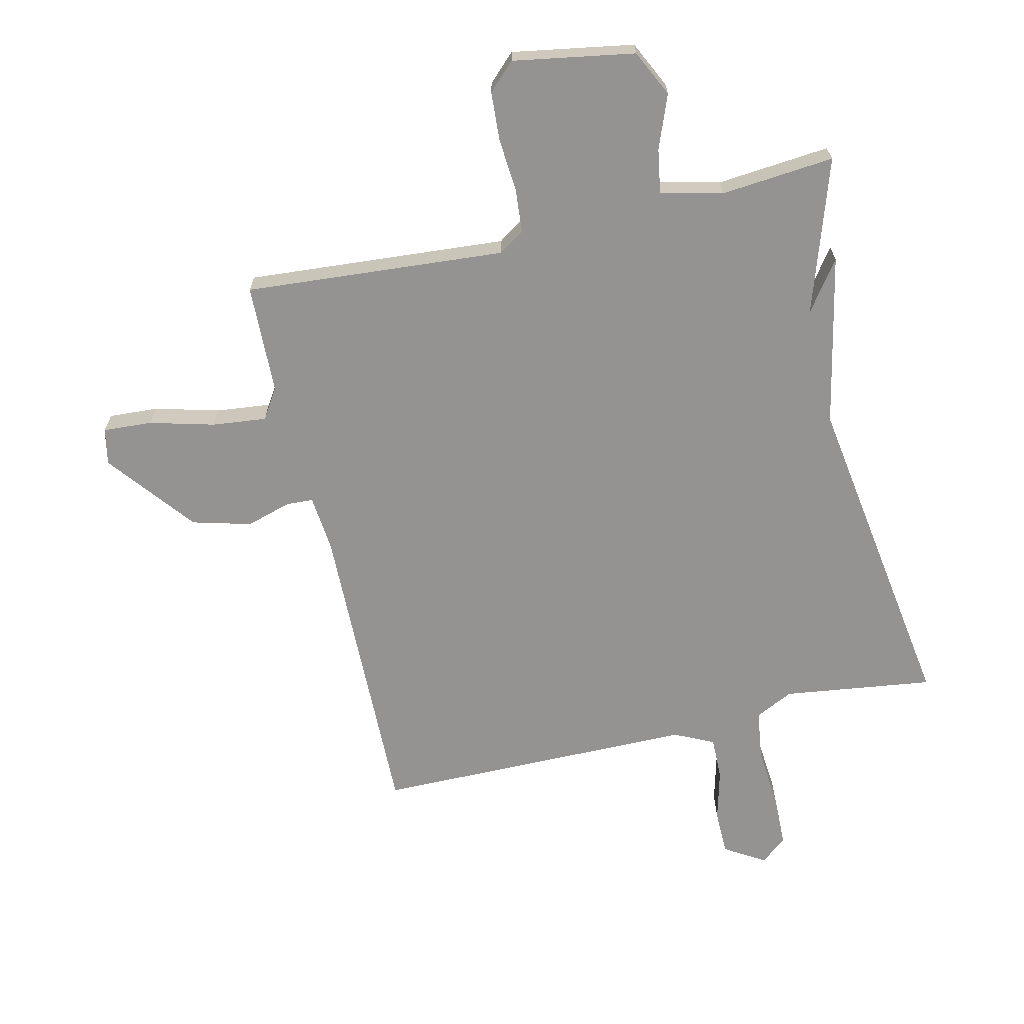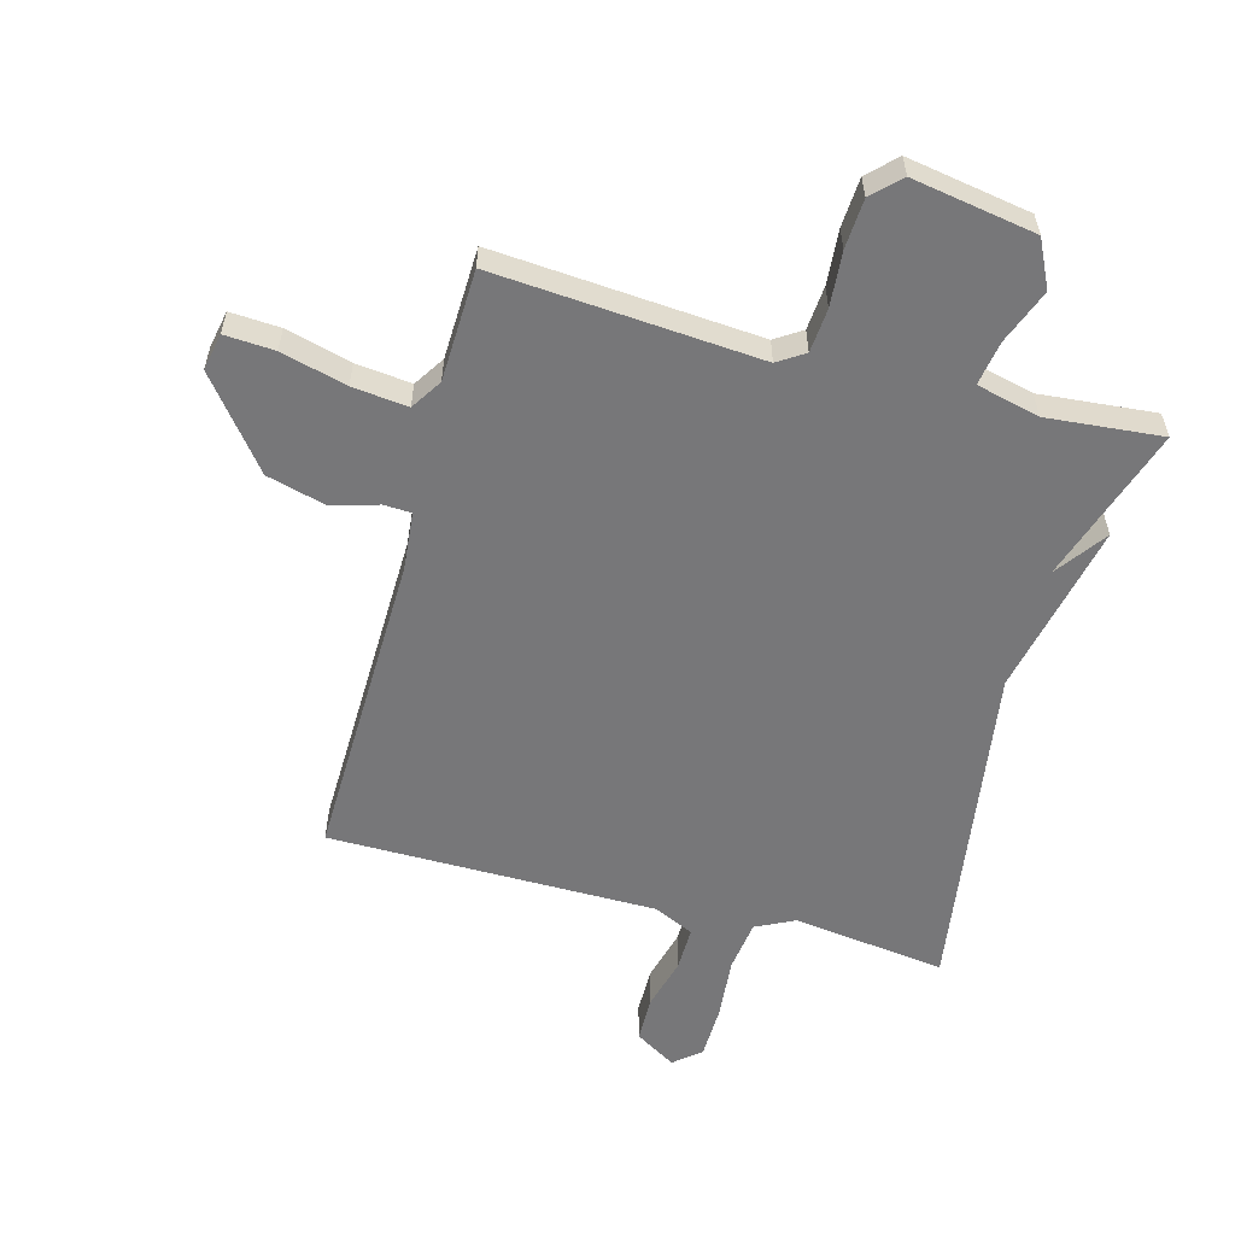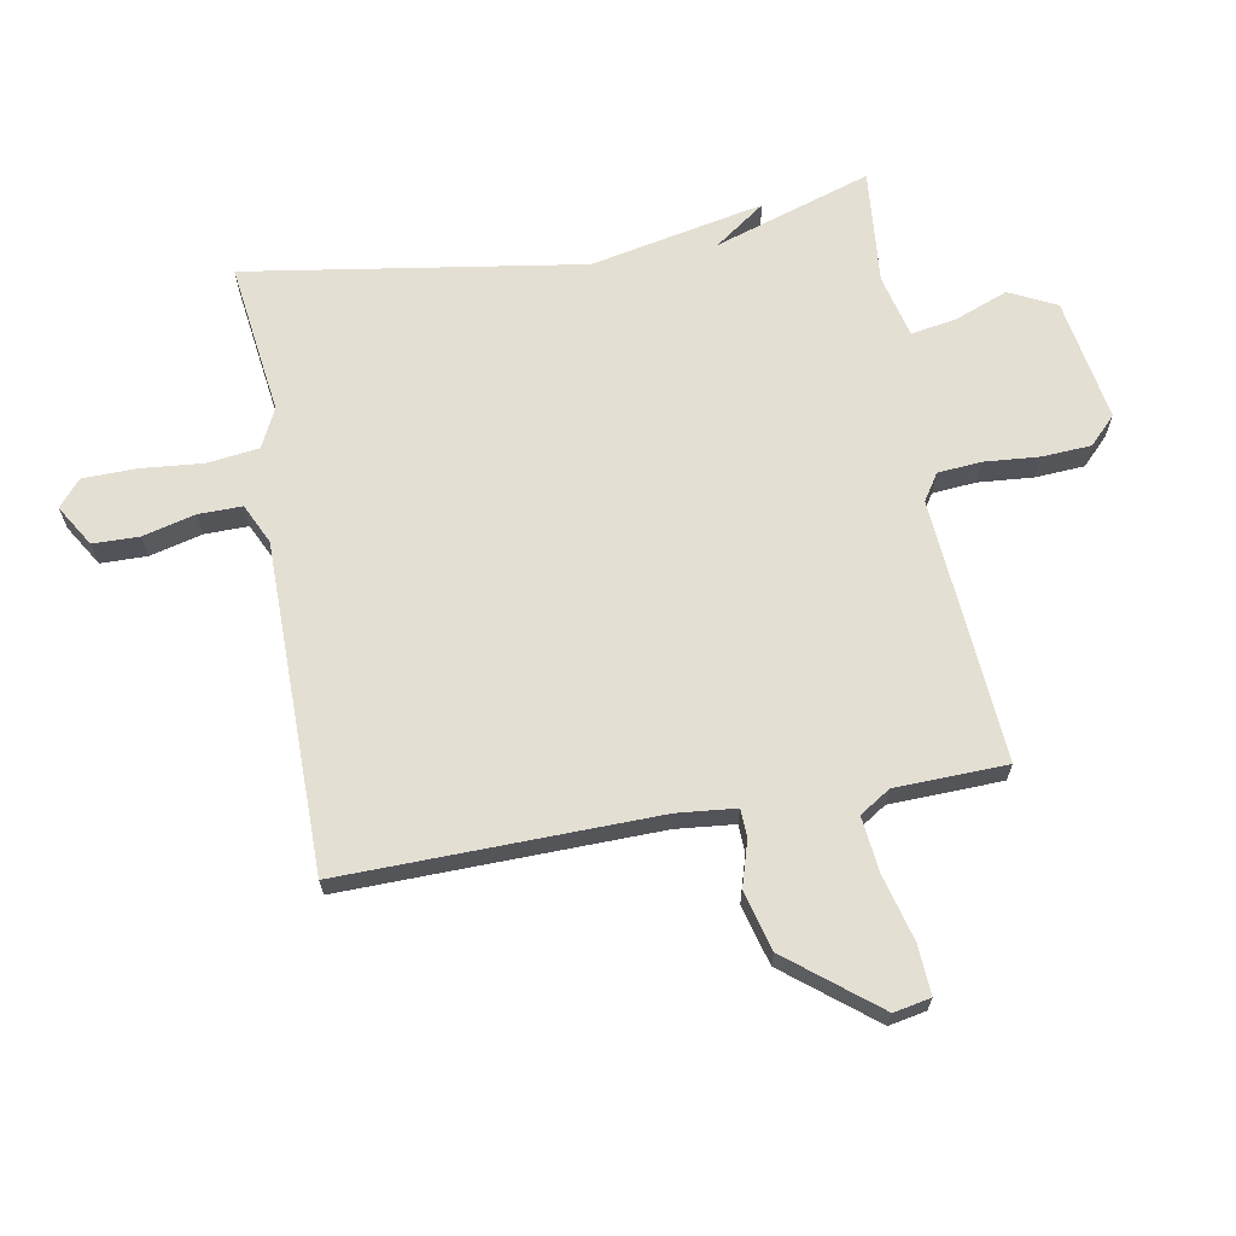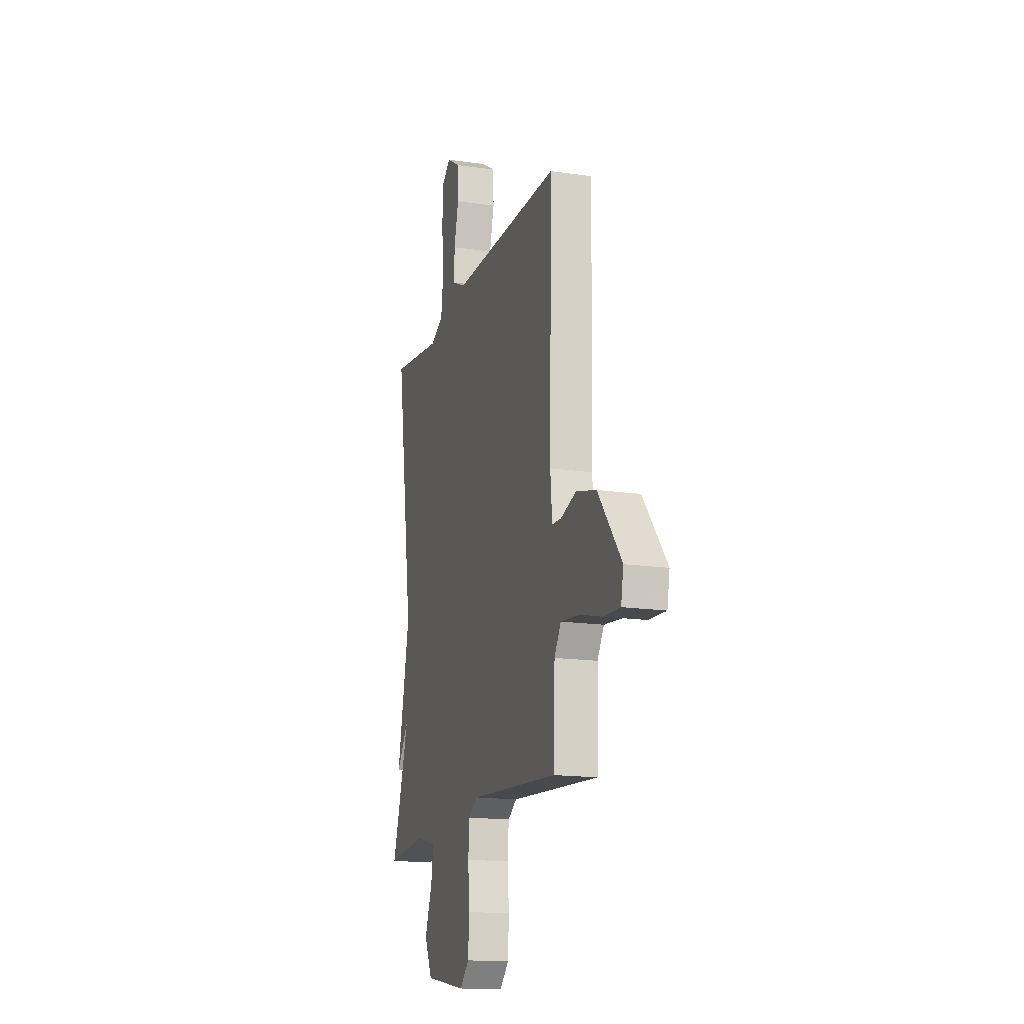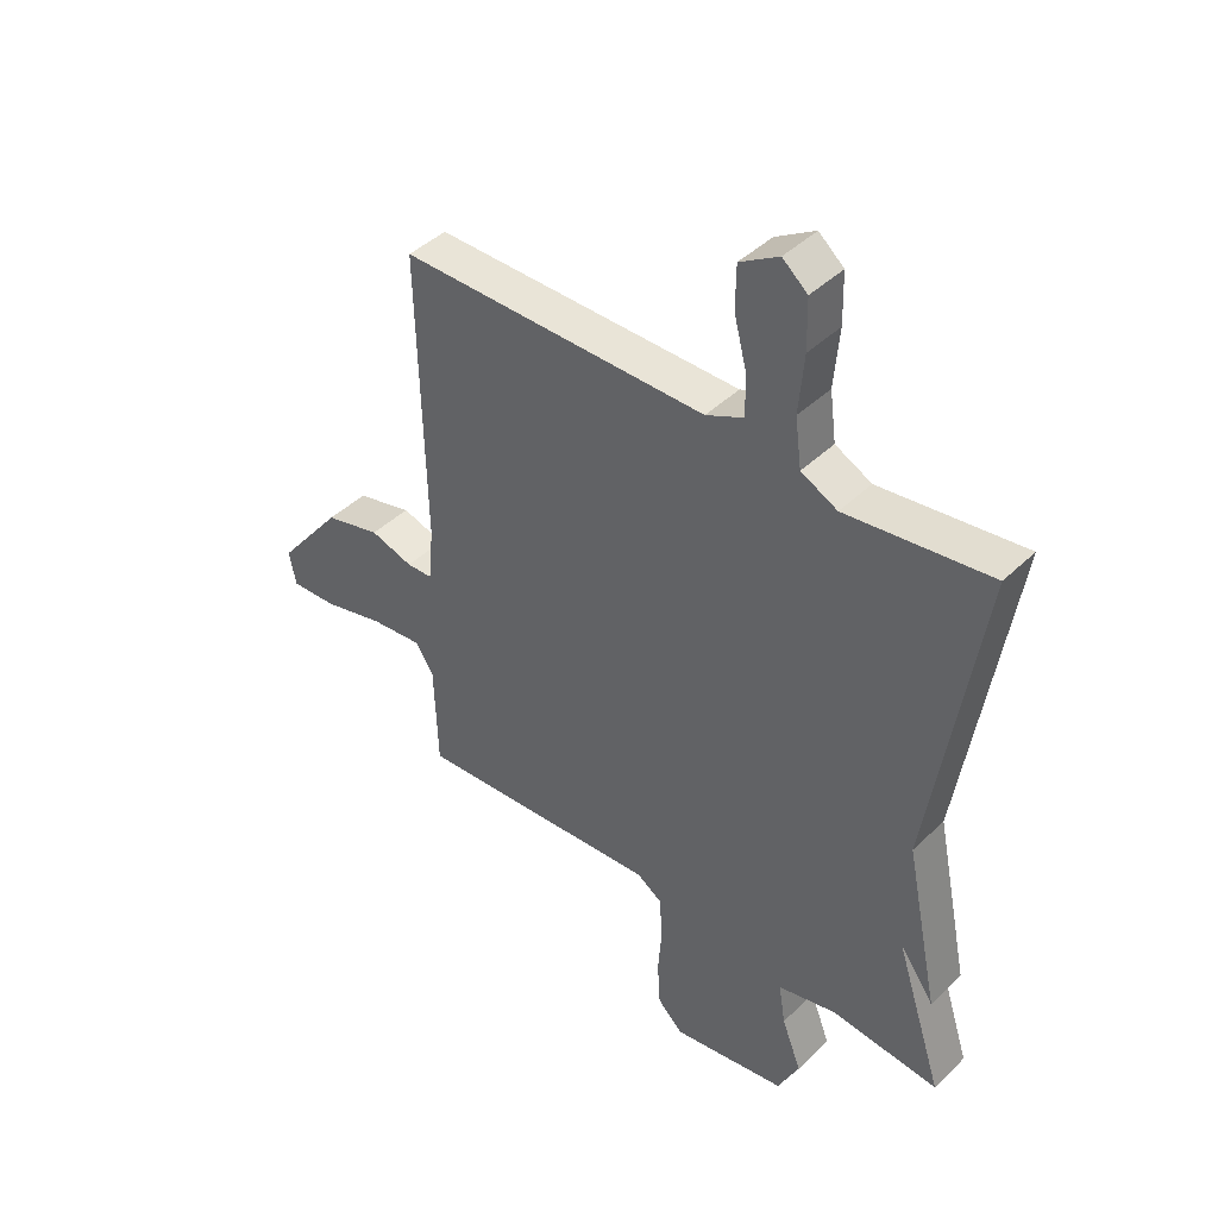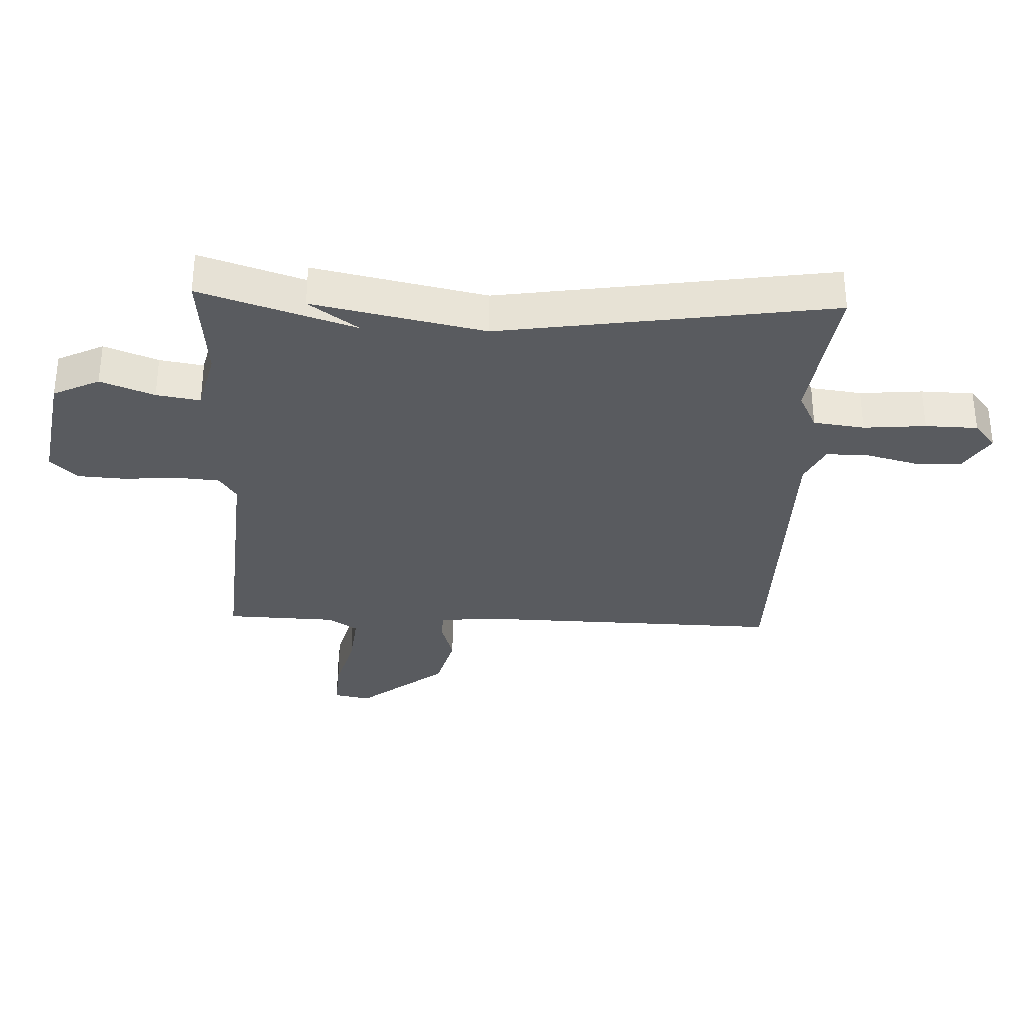
<metadata>
{"format":"obj","ext":"obj","renderer":"f3d","projection":"perspective","resolution":1024,"background":"white","views":[{"elev":-66.8,"azim":-166.9,"up":"+Y"},{"elev":-57.2,"azim":164.9,"up":"+Y"},{"elev":66.7,"azim":80.0,"up":"+Y"},{"elev":-16.3,"azim":73.2,"up":"+Z"},{"elev":43.3,"azim":-138.4,"up":"+Z"},{"elev":-32.2,"azim":-92.4,"up":"+Y"}]}
</metadata>
<code>
v 0.5 0.07 0.5
v 0.489 0.07 -0.008
v 0.498 0.07 -0.103
v 0.543 0.07 -0.105
v 0.617 0.07 -0.083
v 0.714 0.07 -0.109
v 0.827 0.07 -0.252
v 0.815 0.07 -0.312
v 0.734 0.07 -0.307
v 0.628 0.07 -0.279
v 0.538 0.07 -0.269
v 0.506 0.07 -0.319
v 0.5 0.07 -0.5
v 0.071 0.07 -0.467
v 0.028 0.07 -0.495
v 0.022 0.07 -0.566
v 0.029 0.07 -0.655
v 0.024 0.07 -0.735
v -0.02 0.07 -0.778
v -0.22 0.07 -0.744
v -0.257 0.07 -0.668
v -0.223 0.07 -0.58
v -0.211 0.07 -0.508
v -0.313 0.07 -0.483
v -0.5 0.07 -0.5
v -0.417 0.07 -0.246
v -0.476 0.07 -0.328
v -0.417 0.07 -0.046
v -0.5 0.07 0.5
v -0.252 0.07 0.467
v -0.189 0.07 0.498
v -0.178 0.07 0.582
v -0.187 0.07 0.684
v -0.185 0.07 0.77
v -0.142 0.07 0.806
v -0.075 0.07 0.765
v -0.074 0.07 0.69
v -0.096 0.07 0.605
v -0.097 0.07 0.534
v -0.032 0.07 0.503
v 0.5 0 0.5
v 0.489 0 -0.008
v 0.498 0 -0.103
v 0.543 0 -0.105
v 0.617 0 -0.083
v 0.714 0 -0.109
v 0.827 0 -0.252
v 0.815 0 -0.312
v 0.734 0 -0.307
v 0.628 0 -0.279
v 0.538 0 -0.269
v 0.506 0 -0.319
v 0.5 0 -0.5
v 0.071 0 -0.467
v 0.028 0 -0.495
v 0.022 0 -0.566
v 0.029 0 -0.655
v 0.024 0 -0.735
v -0.02 0 -0.778
v -0.22 0 -0.744
v -0.257 0 -0.668
v -0.223 0 -0.58
v -0.211 0 -0.508
v -0.313 0 -0.483
v -0.5 0 -0.5
v -0.417 0 -0.246
v -0.476 0 -0.328
v -0.417 0 -0.046
v -0.5 0 0.5
v -0.252 0 0.467
v -0.189 0 0.498
v -0.178 0 0.582
v -0.187 0 0.684
v -0.185 0 0.77
v -0.142 0 0.806
v -0.075 0 0.765
v -0.074 0 0.69
v -0.096 0 0.605
v -0.097 0 0.534
v -0.032 0 0.503
f 36 37 38
f 35 36 38
f 34 35 38
f 33 34 38
f 32 33 38
f 31 32 38 39
f 30 31 39 40
f 28 29 30
f 28 30 40
f 27 28 40
f 26 27 40
f 40 1 2
f 26 40 2
f 25 26 2
f 24 25 2
f 20 21 22
f 19 20 22
f 18 19 22
f 17 18 22
f 16 17 22
f 15 16 22 23
f 24 2 3
f 23 24 3
f 15 23 3
f 14 15 3
f 8 9 10
f 7 8 10
f 6 7 10
f 5 6 10
f 4 5 10
f 4 10 11
f 3 4 11 12
f 3 12 13 14
f 78 77 76
f 78 76 75
f 78 75 74
f 78 74 73
f 78 73 72
f 79 78 72 71
f 80 79 71 70
f 70 69 68
f 80 70 68
f 80 68 67
f 80 67 66
f 42 41 80
f 42 80 66
f 42 66 65
f 42 65 64
f 62 61 60
f 62 60 59
f 62 59 58
f 62 58 57
f 62 57 56
f 63 62 56 55
f 43 42 64
f 43 64 63
f 43 63 55
f 43 55 54
f 50 49 48
f 50 48 47
f 50 47 46
f 50 46 45
f 50 45 44
f 51 50 44
f 52 51 44 43
f 54 53 52 43
f 1 41 42 2
f 2 42 43 3
f 3 43 44 4
f 4 44 45 5
f 5 45 46 6
f 6 46 47 7
f 7 47 48 8
f 8 48 49 9
f 9 49 50 10
f 10 50 51 11
f 11 51 52 12
f 12 52 53 13
f 13 53 54 14
f 14 54 55 15
f 15 55 56 16
f 16 56 57 17
f 17 57 58 18
f 18 58 59 19
f 19 59 60 20
f 20 60 61 21
f 21 61 62 22
f 22 62 63 23
f 23 63 64 24
f 24 64 65 25
f 25 65 66 26
f 26 66 67 27
f 27 67 68 28
f 28 68 69 29
f 29 69 70 30
f 30 70 71 31
f 31 71 72 32
f 32 72 73 33
f 33 73 74 34
f 34 74 75 35
f 35 75 76 36
f 36 76 77 37
f 37 77 78 38
f 38 78 79 39
f 39 79 80 40
f 40 80 41 1

</code>
